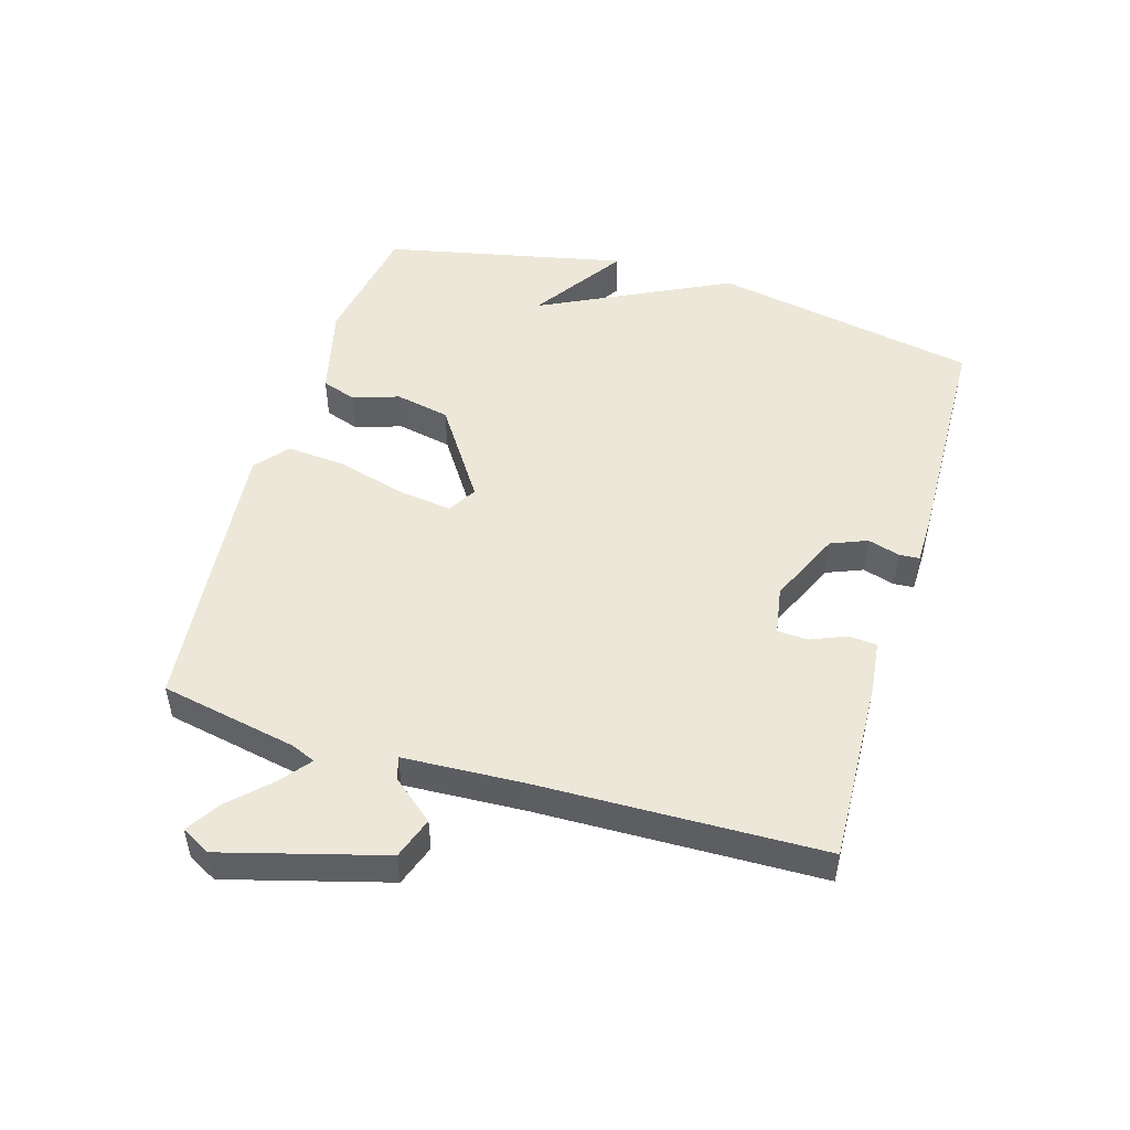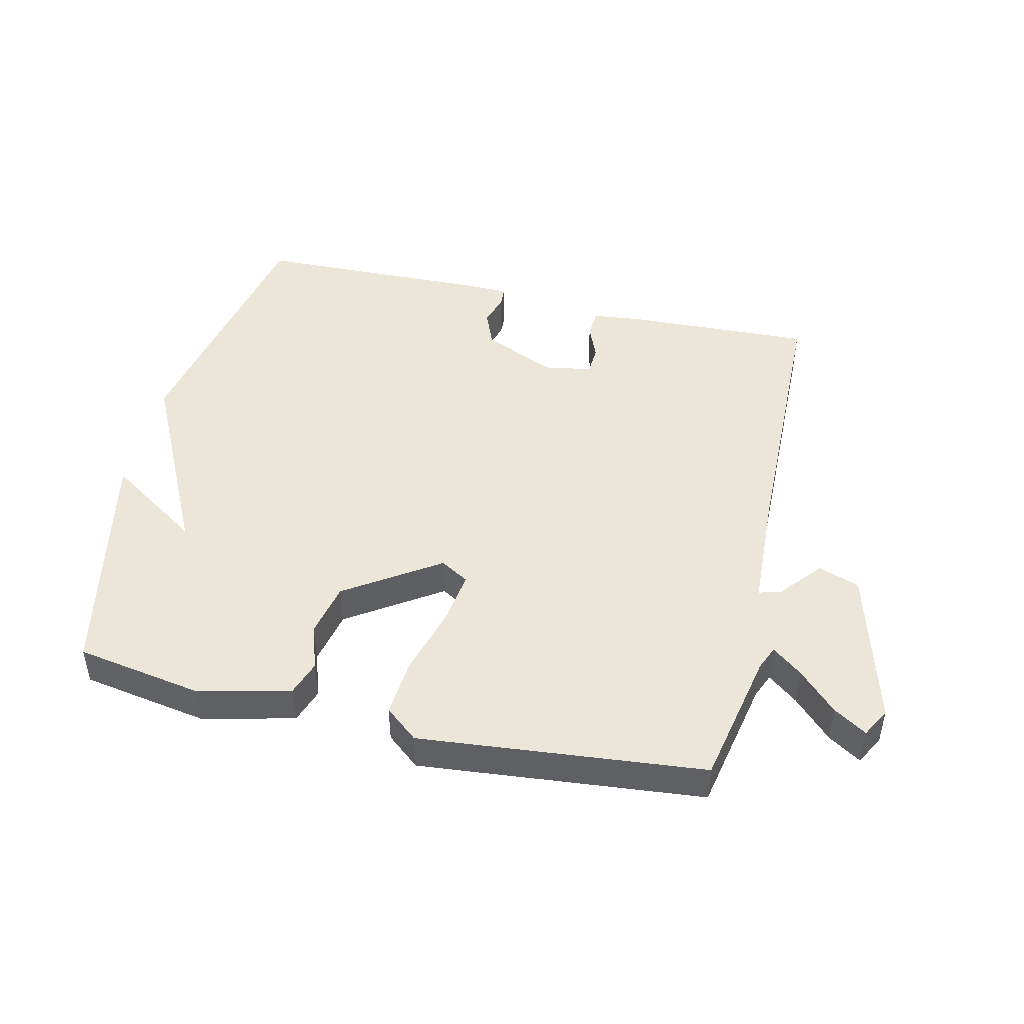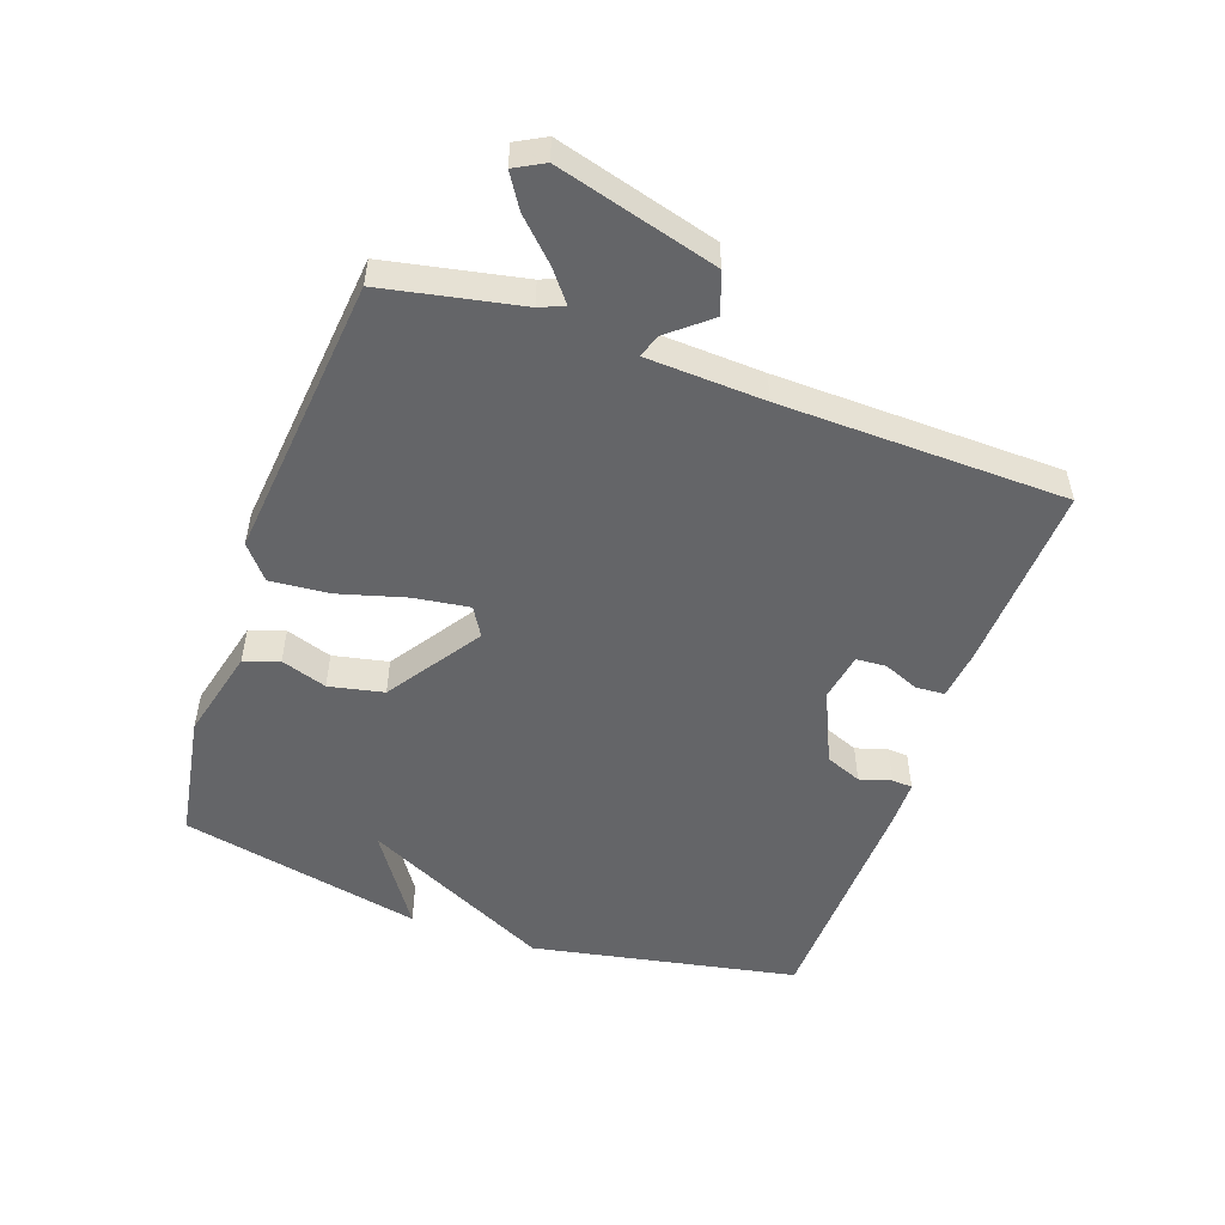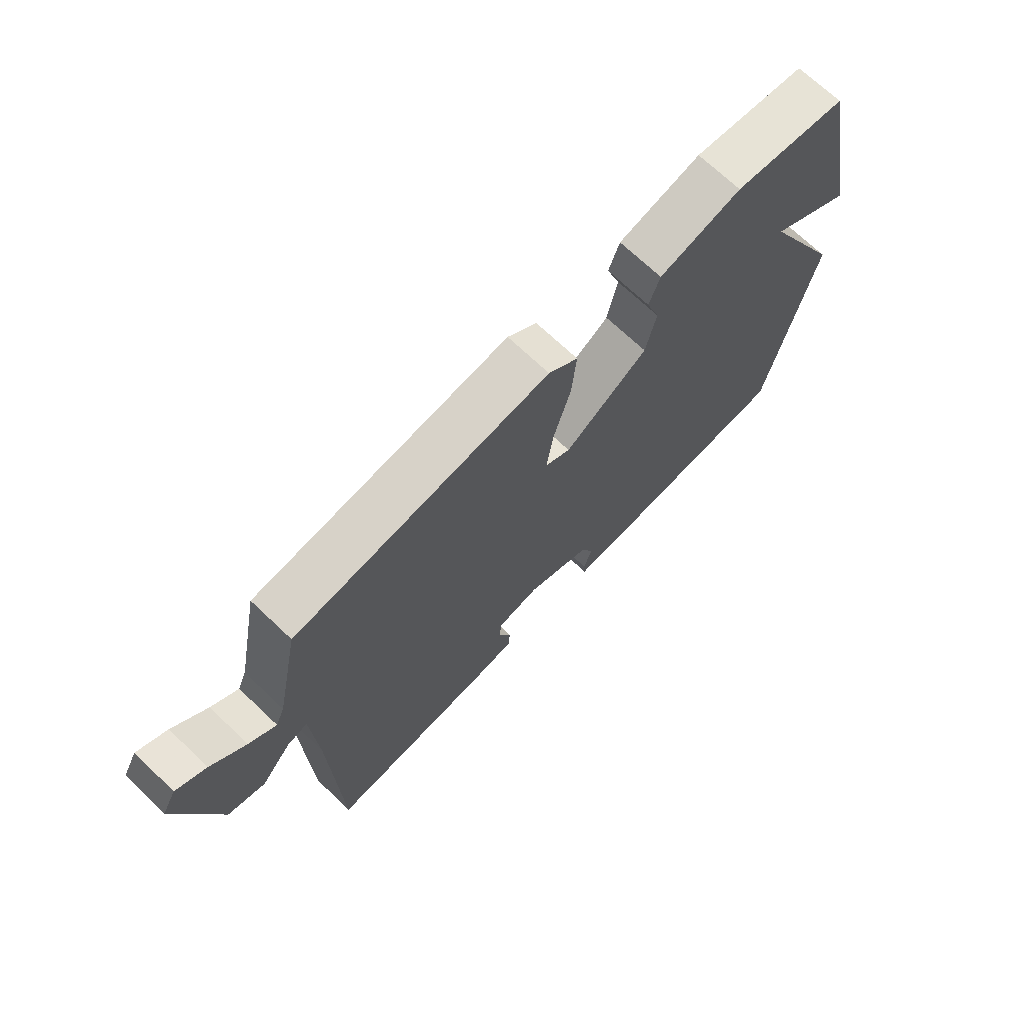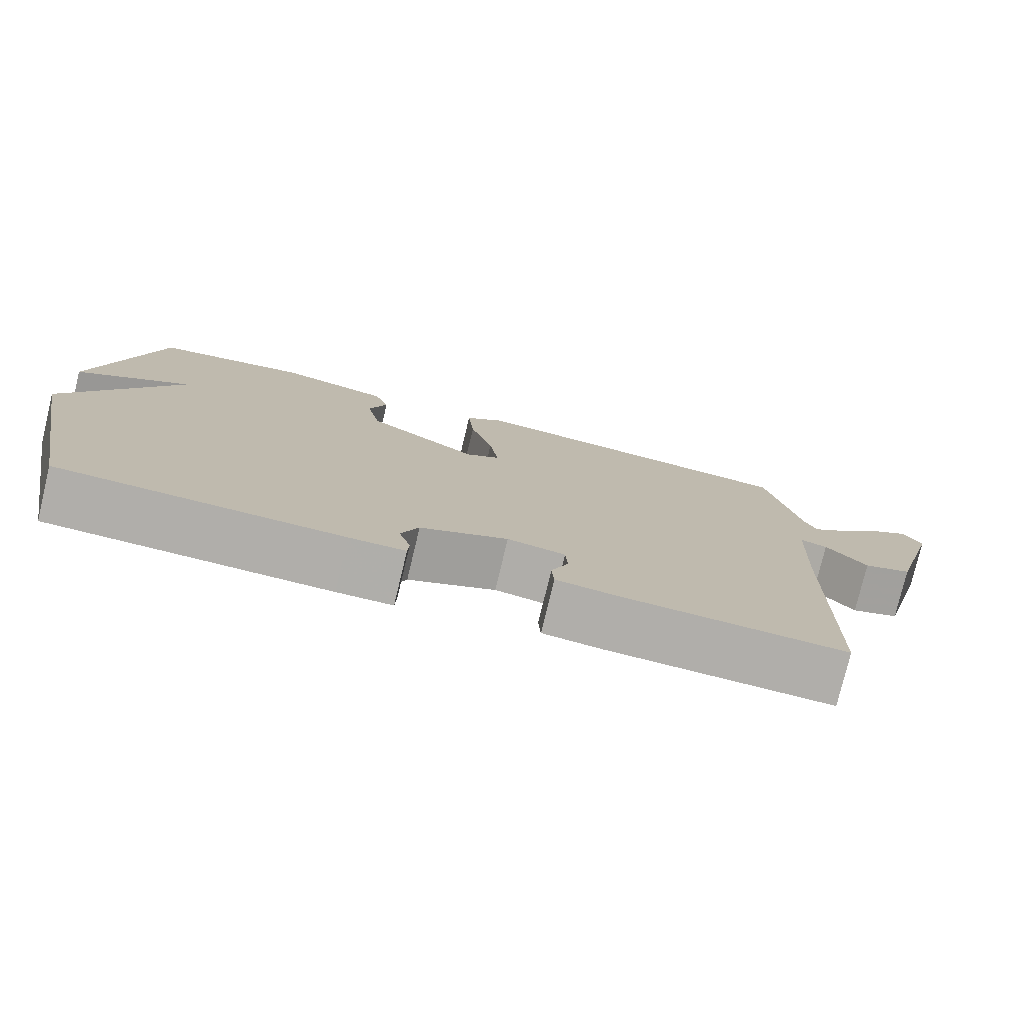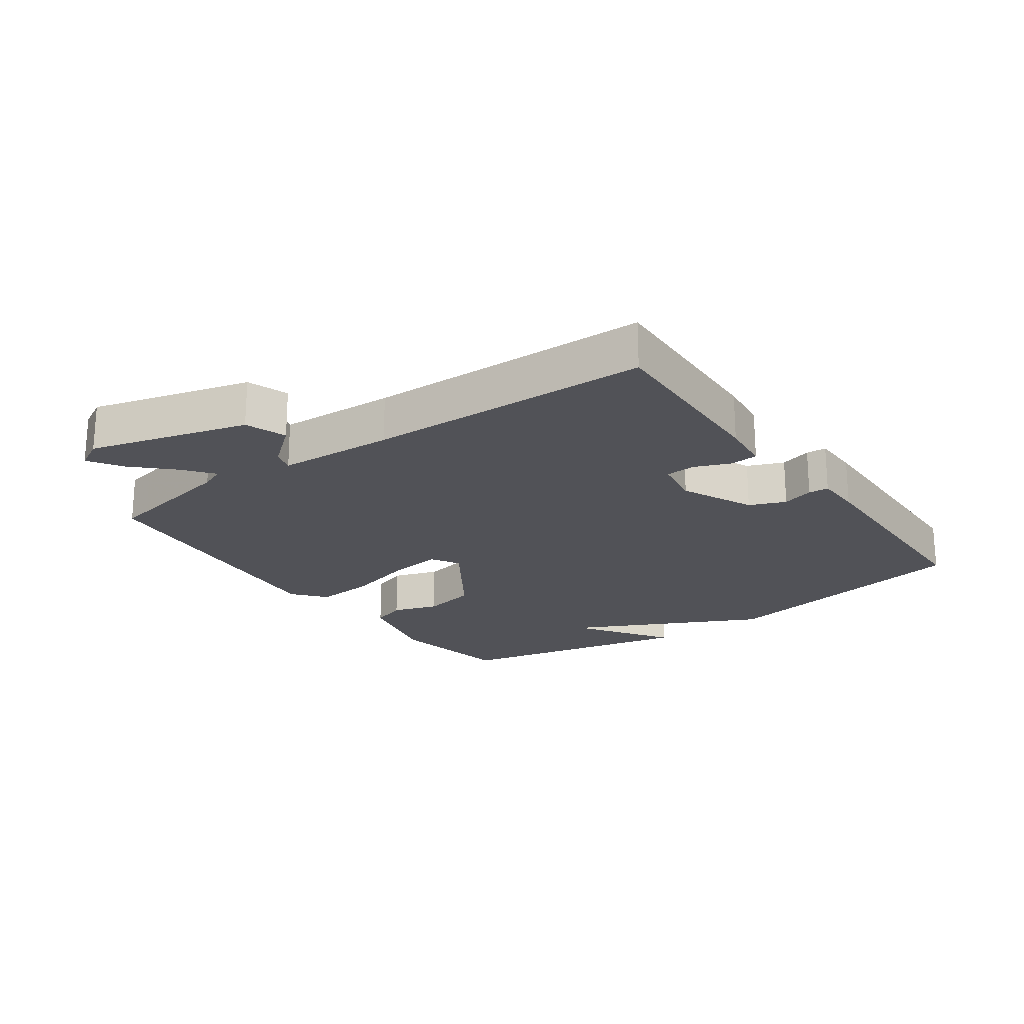
<metadata>
{"format":"obj","ext":"obj","renderer":"f3d","projection":"perspective","resolution":1024,"background":"white","views":[{"elev":49.8,"azim":106.5,"up":"+Y"},{"elev":46.4,"azim":13.2,"up":"+Y"},{"elev":-51.5,"azim":70.5,"up":"+Y"},{"elev":70.9,"azim":133.5,"up":"+Z"},{"elev":-77.7,"azim":-13.5,"up":"+Z"},{"elev":-21.4,"azim":125.6,"up":"+Y"}]}
</metadata>
<code>
v 0.5 0.07 -0.5
v 0.205 0.07 -0.488
v 0.126 0.07 -0.479
v 0.123 0.07 -0.434
v 0.146 0.07 -0.378
v 0.143 0.07 -0.331
v 0.067 0.07 -0.318
v -0.048 0.07 -0.37
v -0.071 0.07 -0.427
v -0.056 0.07 -0.477
v -0.058 0.07 -0.509
v -0.131 0.07 -0.51
v -0.5 0.07 -0.5
v -0.581 0.07 -0.082
v -0.433 0.07 0.217
v -0.581 0.07 0.118
v -0.5 0.07 0.5
v -0.3 0.07 0.534
v -0.155 0.07 0.499
v -0.136 0.07 0.444
v -0.16 0.07 0.372
v -0.142 0.07 0.286
v 0.005 0.07 0.188
v 0.05 0.07 0.215
v 0.038 0.07 0.301
v 0.008 0.07 0.408
v 0 0.07 0.501
v 0.052 0.07 0.544
v 0.5 0.07 0.5
v 0.543 0.07 0.285
v 0.559 0.07 0.247
v 0.606 0.07 0.284
v 0.666 0.07 0.345
v 0.718 0.07 0.378
v 0.743 0.07 0.332
v 0.674 0.07 0.081
v 0.609 0.07 0.058
v 0.555 0.07 0.123
v 0.519 0.07 0.134
v 0.51 0.07 -0.051
v 0.5 0 -0.5
v 0.205 0 -0.488
v 0.126 0 -0.479
v 0.123 0 -0.434
v 0.146 0 -0.378
v 0.143 0 -0.331
v 0.067 0 -0.318
v -0.048 0 -0.37
v -0.071 0 -0.427
v -0.056 0 -0.477
v -0.058 0 -0.509
v -0.131 0 -0.51
v -0.5 0 -0.5
v -0.581 0 -0.082
v -0.433 0 0.217
v -0.581 0 0.118
v -0.5 0 0.5
v -0.3 0 0.534
v -0.155 0 0.499
v -0.136 0 0.444
v -0.16 0 0.372
v -0.142 0 0.286
v 0.005 0 0.188
v 0.05 0 0.215
v 0.038 0 0.301
v 0.008 0 0.408
v 0 0 0.501
v 0.052 0 0.544
v 0.5 0 0.5
v 0.543 0 0.285
v 0.559 0 0.247
v 0.606 0 0.284
v 0.666 0 0.345
v 0.718 0 0.378
v 0.743 0 0.332
v 0.674 0 0.081
v 0.609 0 0.058
v 0.555 0 0.123
v 0.519 0 0.134
v 0.51 0 -0.051
f 36 37 38
f 35 36 38
f 34 35 38
f 33 34 38
f 32 33 38
f 31 32 38 39
f 30 31 39
f 29 30 39
f 28 29 39
f 27 28 39
f 26 27 39
f 25 26 39
f 24 25 39 40
f 19 20 21
f 18 19 21
f 17 18 21
f 17 21 22
f 15 16 17
f 15 17 22 23
f 13 14 15
f 12 13 15
f 11 12 15
f 10 11 15
f 9 10 15
f 8 9 15 23
f 3 4 5
f 2 3 5
f 1 2 5
f 40 1 5
f 40 5 6
f 23 24 40
f 8 23 40
f 7 8 40
f 6 7 40
f 78 77 76
f 78 76 75
f 78 75 74
f 78 74 73
f 78 73 72
f 79 78 72 71
f 79 71 70
f 79 70 69
f 79 69 68
f 79 68 67
f 79 67 66
f 79 66 65
f 80 79 65 64
f 61 60 59
f 61 59 58
f 61 58 57
f 62 61 57
f 57 56 55
f 63 62 57 55
f 55 54 53
f 55 53 52
f 55 52 51
f 55 51 50
f 55 50 49
f 63 55 49 48
f 45 44 43
f 45 43 42
f 45 42 41
f 45 41 80
f 46 45 80
f 80 64 63
f 80 63 48
f 80 48 47
f 80 47 46
f 1 41 42 2
f 2 42 43 3
f 3 43 44 4
f 4 44 45 5
f 5 45 46 6
f 6 46 47 7
f 7 47 48 8
f 8 48 49 9
f 9 49 50 10
f 10 50 51 11
f 11 51 52 12
f 12 52 53 13
f 13 53 54 14
f 14 54 55 15
f 15 55 56 16
f 16 56 57 17
f 17 57 58 18
f 18 58 59 19
f 19 59 60 20
f 20 60 61 21
f 21 61 62 22
f 22 62 63 23
f 23 63 64 24
f 24 64 65 25
f 25 65 66 26
f 26 66 67 27
f 27 67 68 28
f 28 68 69 29
f 29 69 70 30
f 30 70 71 31
f 31 71 72 32
f 32 72 73 33
f 33 73 74 34
f 34 74 75 35
f 35 75 76 36
f 36 76 77 37
f 37 77 78 38
f 38 78 79 39
f 39 79 80 40
f 40 80 41 1

</code>
